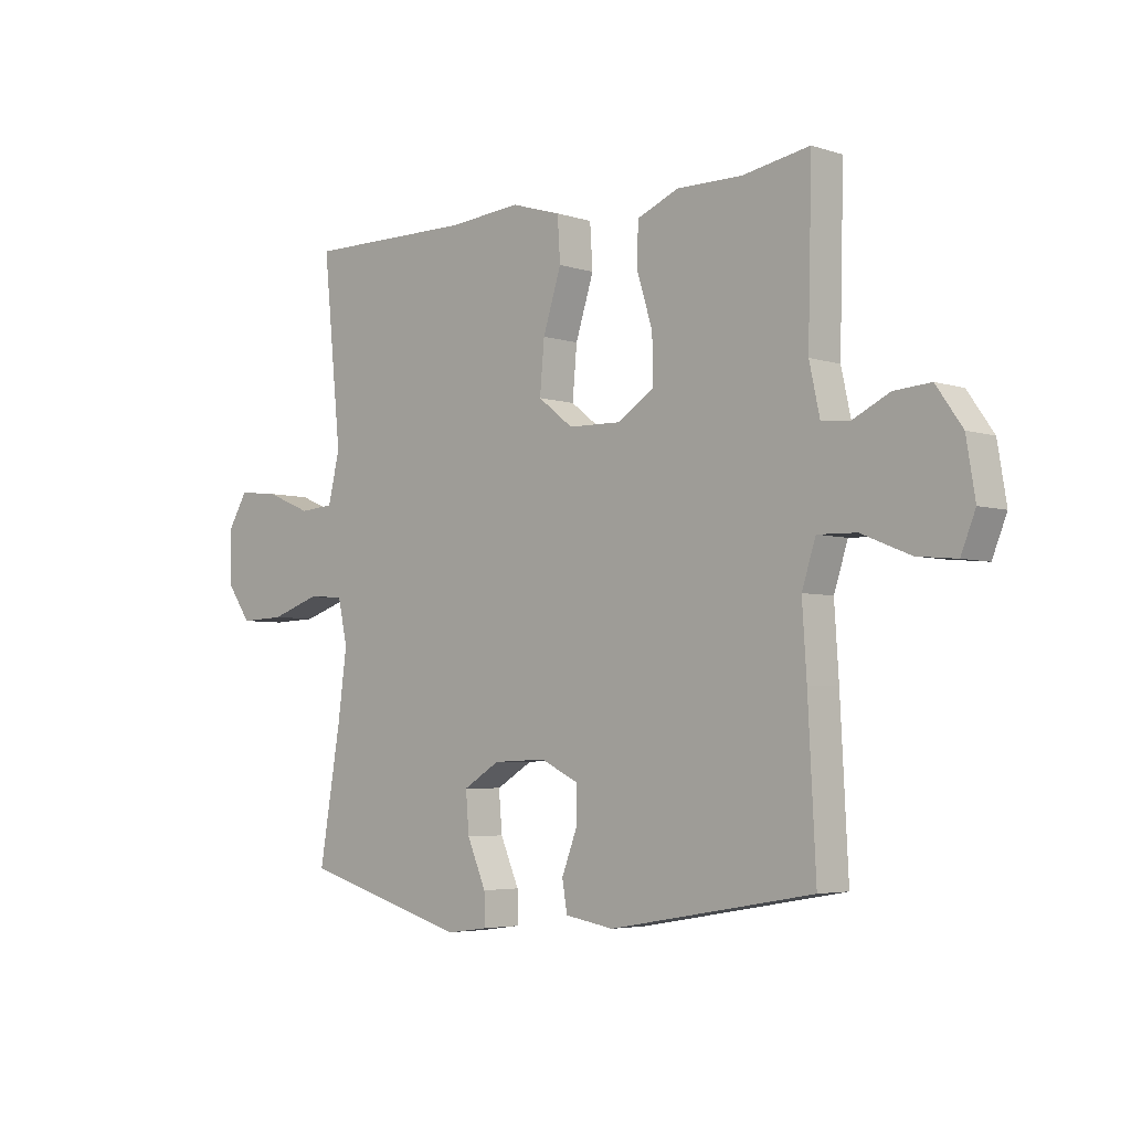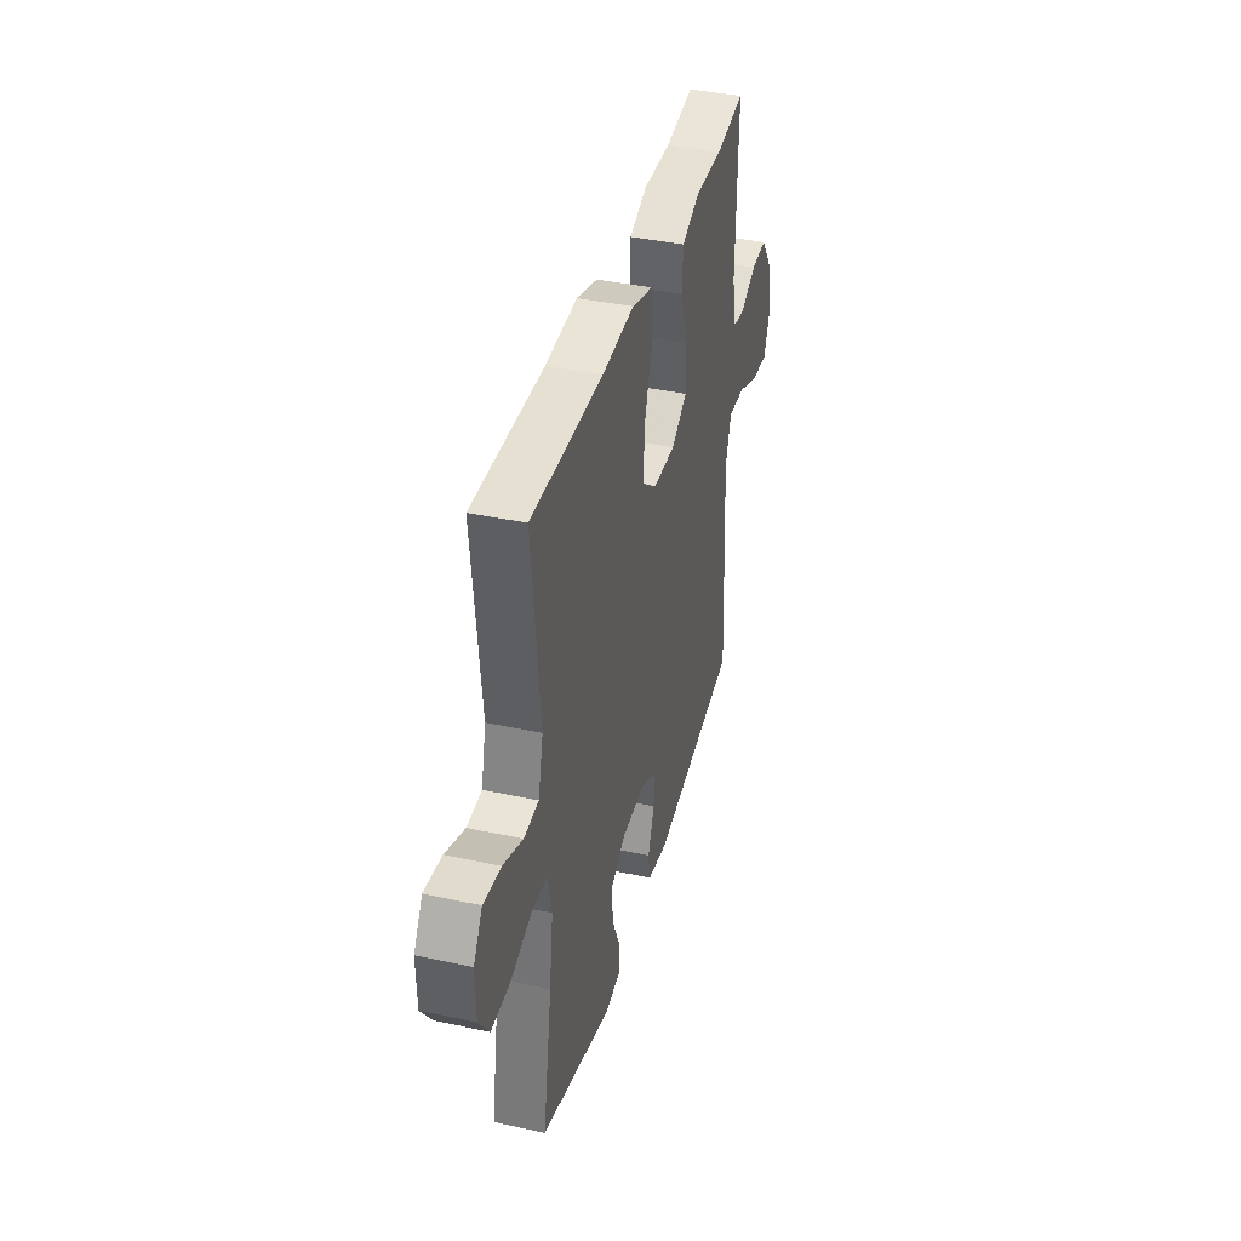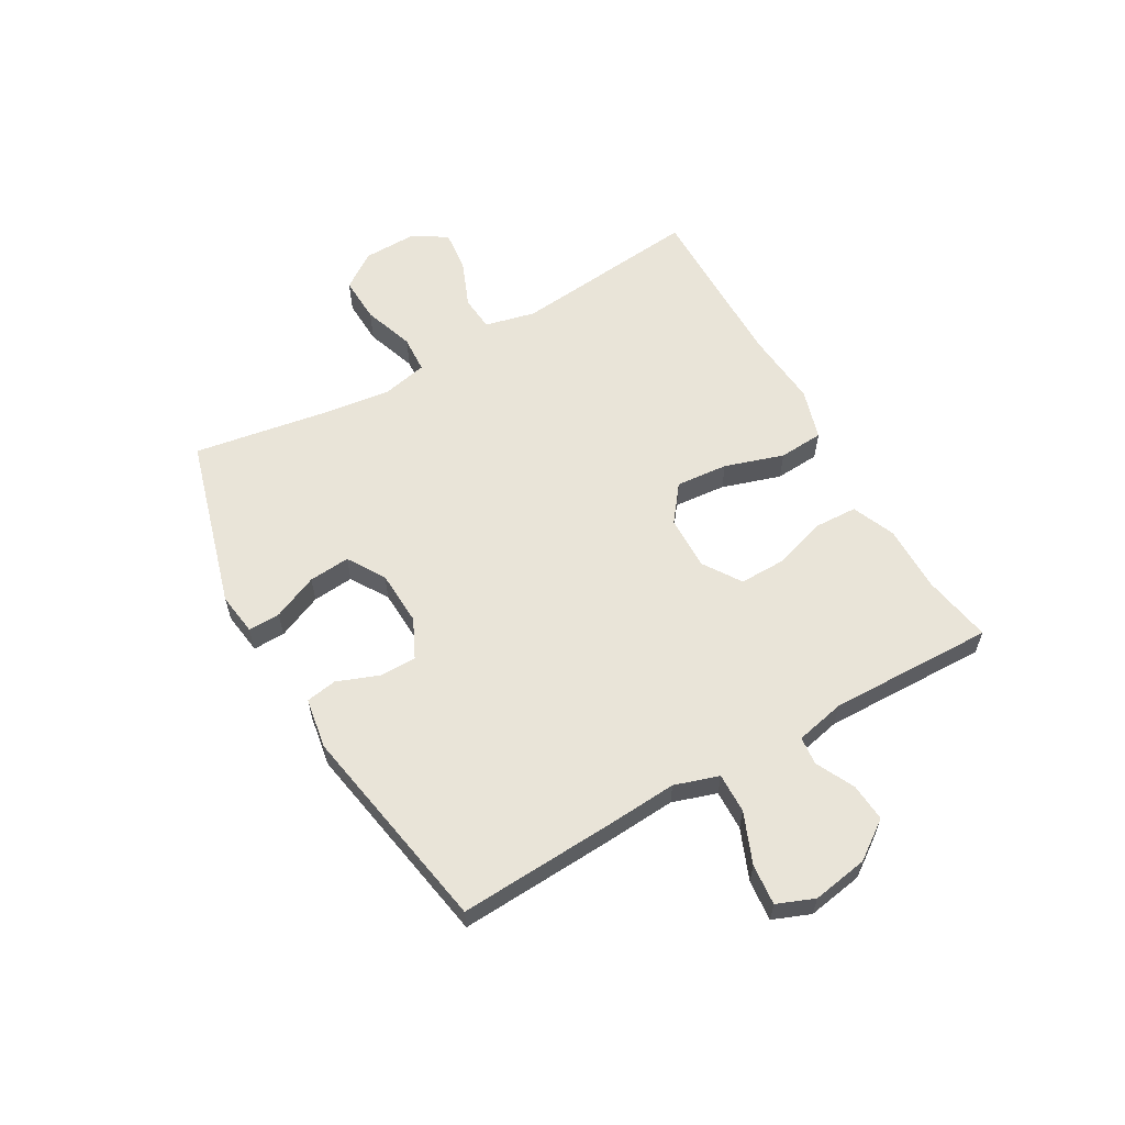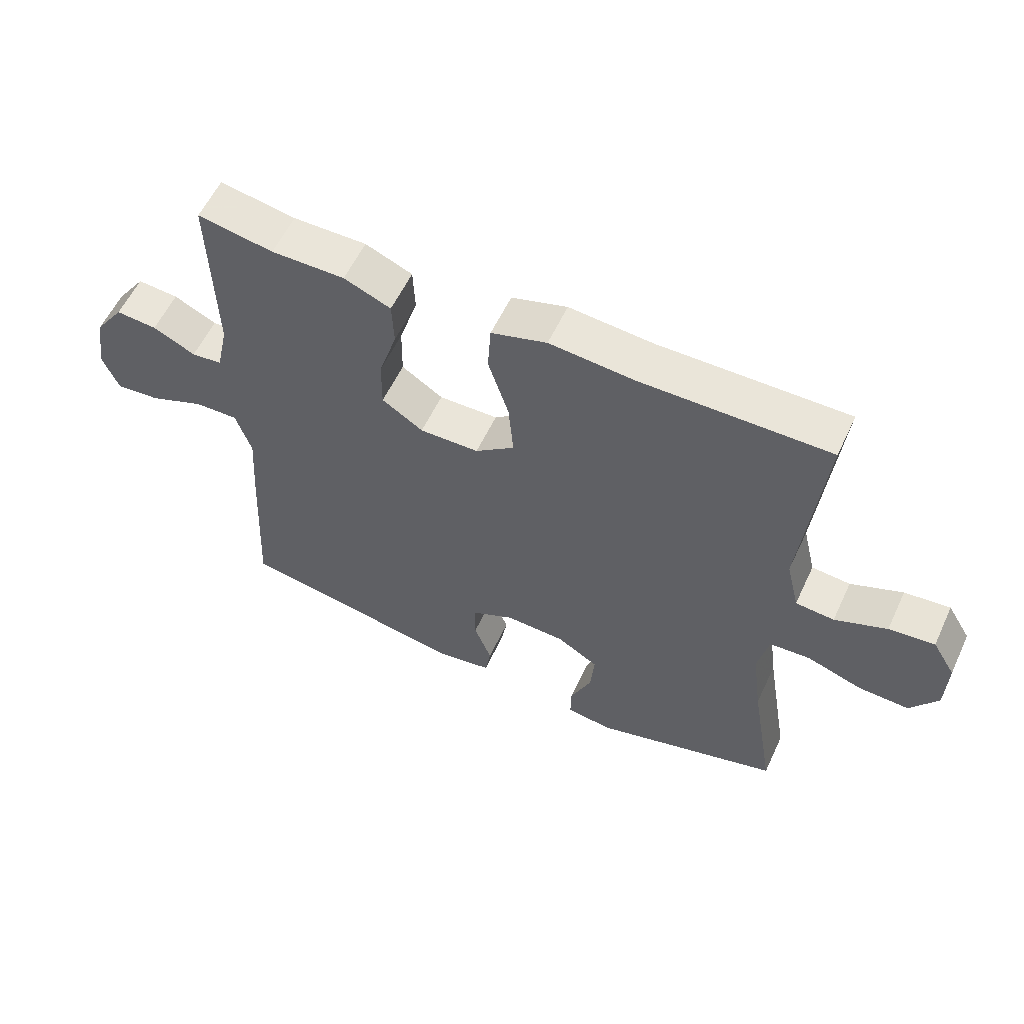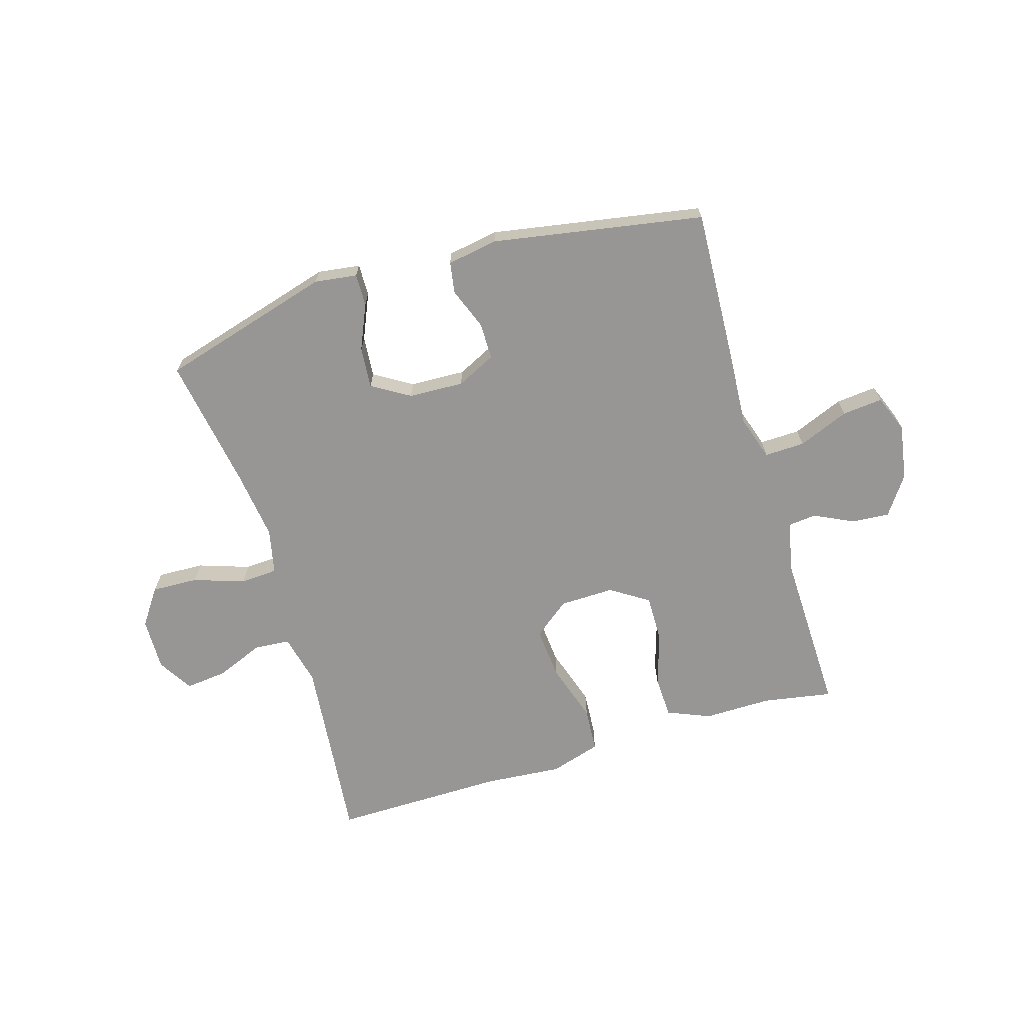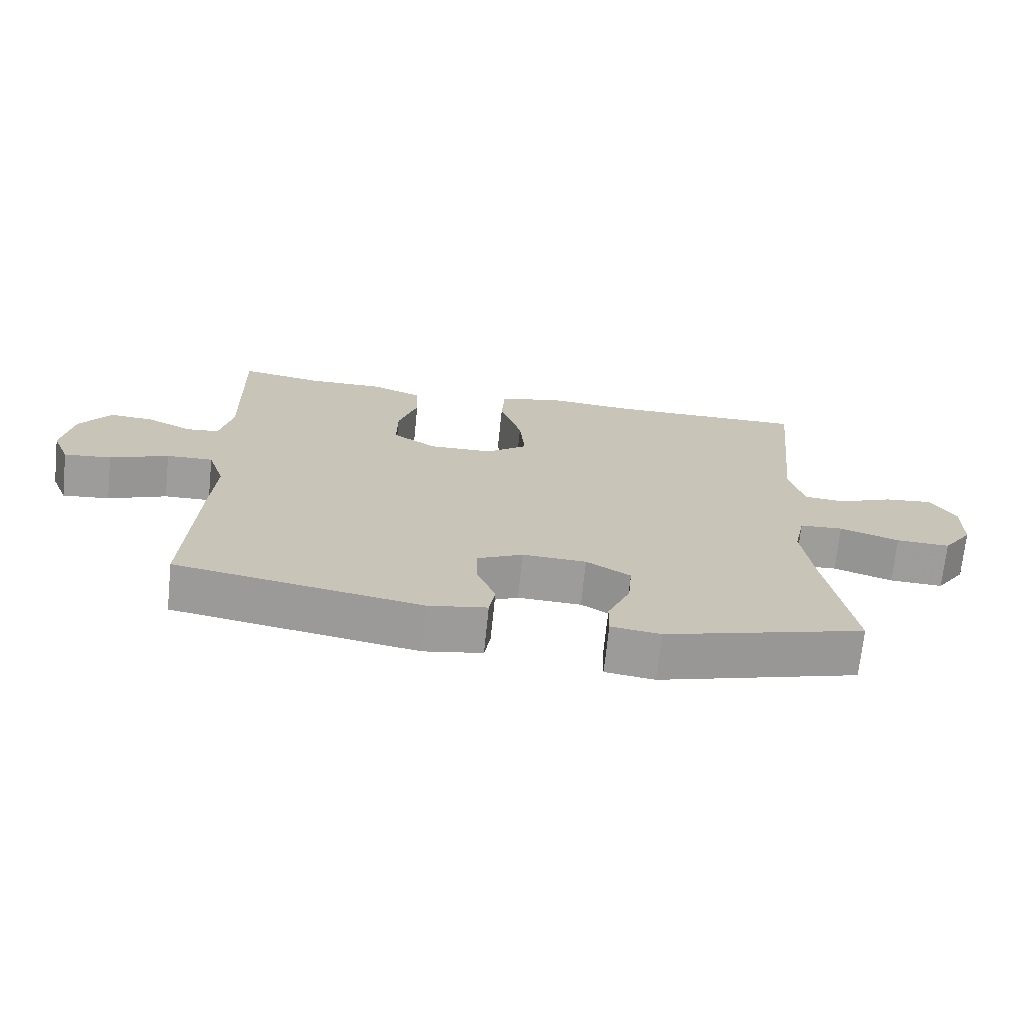
<metadata>
{"format":"obj","ext":"obj","renderer":"f3d","projection":"perspective","resolution":1024,"background":"white","views":[{"elev":-4.4,"azim":-136.1,"up":"+Z"},{"elev":39.0,"azim":105.2,"up":"+Z"},{"elev":59.8,"azim":-119.9,"up":"+Y"},{"elev":57.9,"azim":25.0,"up":"+Z"},{"elev":-68.0,"azim":-163.3,"up":"+Y"},{"elev":-70.4,"azim":-5.9,"up":"+Z"}]}
</metadata>
<code>
v -0.5 0.07 -0.5
v -0.486 0.07 -0.226
v -0.478 0.07 -0.103
v -0.503 0.07 -0.026
v -0.573 0.07 -0.028
v -0.661 0.07 -0.064
v -0.732 0.07 -0.071
v -0.758 0.07 -0.006
v -0.742 0.07 0.091
v -0.695 0.07 0.158
v -0.629 0.07 0.153
v -0.561 0.07 0.12
v -0.512 0.07 0.125
v -0.493 0.07 0.212
v -0.5 0.07 0.5
v -0.379 0.07 0.479
v -0.261 0.07 0.48
v -0.186 0.07 0.449
v -0.183 0.07 0.376
v -0.212 0.07 0.283
v -0.213 0.07 0.201
v -0.147 0.07 0.158
v -0.052 0.07 0.16
v 0.011 0.07 0.209
v 0.003 0.07 0.3
v -0.03 0.07 0.403
v -0.025 0.07 0.481
v 0.064 0.07 0.508
v 0.199 0.07 0.497
v 0.5 0.07 0.5
v 0.467 0.07 0.171
v 0.488 0.07 0.083
v 0.55 0.07 0.078
v 0.633 0.07 0.112
v 0.706 0.07 0.12
v 0.743 0.07 0.059
v 0.741 0.07 -0.033
v 0.697 0.07 -0.096
v 0.616 0.07 -0.093
v 0.527 0.07 -0.063
v 0.462 0.07 -0.067
v 0.445 0.07 -0.146
v 0.461 0.07 -0.267
v 0.5 0.07 -0.5
v 0.2 0.07 -0.586
v 0.126 0.07 -0.576
v 0.127 0.07 -0.52
v 0.161 0.07 -0.441
v 0.167 0.07 -0.369
v 0.101 0.07 -0.329
v 0.005 0.07 -0.325
v -0.063 0.07 -0.358
v -0.063 0.07 -0.422
v -0.035 0.07 -0.495
v -0.044 0.07 -0.549
v -0.132 0.07 -0.564
v -0.5 0 -0.5
v -0.486 0 -0.226
v -0.478 0 -0.103
v -0.503 0 -0.026
v -0.573 0 -0.028
v -0.661 0 -0.064
v -0.732 0 -0.071
v -0.758 0 -0.006
v -0.742 0 0.091
v -0.695 0 0.158
v -0.629 0 0.153
v -0.561 0 0.12
v -0.512 0 0.125
v -0.493 0 0.212
v -0.5 0 0.5
v -0.379 0 0.479
v -0.261 0 0.48
v -0.186 0 0.449
v -0.183 0 0.376
v -0.212 0 0.283
v -0.213 0 0.201
v -0.147 0 0.158
v -0.052 0 0.16
v 0.011 0 0.209
v 0.003 0 0.3
v -0.03 0 0.403
v -0.025 0 0.481
v 0.064 0 0.508
v 0.199 0 0.497
v 0.5 0 0.5
v 0.467 0 0.171
v 0.488 0 0.083
v 0.55 0 0.078
v 0.633 0 0.112
v 0.706 0 0.12
v 0.743 0 0.059
v 0.741 0 -0.033
v 0.697 0 -0.096
v 0.616 0 -0.093
v 0.527 0 -0.063
v 0.462 0 -0.067
v 0.445 0 -0.146
v 0.461 0 -0.267
v 0.5 0 -0.5
v 0.2 0 -0.586
v 0.126 0 -0.576
v 0.127 0 -0.52
v 0.161 0 -0.441
v 0.167 0 -0.369
v 0.101 0 -0.329
v 0.005 0 -0.325
v -0.063 0 -0.358
v -0.063 0 -0.422
v -0.035 0 -0.495
v -0.044 0 -0.549
v -0.132 0 -0.564
f 53 54 55 56
f 52 53 56 1
f 51 52 1 2
f 50 51 2 3
f 45 46 47 48
f 43 44 45 48
f 42 43 48 49
f 41 42 49 50
f 37 38 39 40
f 37 40 41
f 36 37 41
f 33 34 35 36
f 32 33 36 41
f 31 32 41 50
f 29 30 31 50
f 25 26 27 28
f 24 25 28 29
f 17 18 19 20
f 16 17 20 21
f 14 15 16 21
f 13 14 21 22
f 9 10 11 12
f 5 6 7 8
f 4 5 8 9
f 50 3 4
f 24 29 50
f 23 24 50
f 23 50 4
f 12 13 22 23
f 4 9 12 23
f 112 111 110 109
f 57 112 109 108
f 58 57 108 107
f 59 58 107 106
f 104 103 102 101
f 104 101 100 99
f 105 104 99 98
f 106 105 98 97
f 96 95 94 93
f 97 96 93
f 97 93 92
f 92 91 90 89
f 97 92 89 88
f 106 97 88 87
f 106 87 86 85
f 84 83 82 81
f 85 84 81 80
f 76 75 74 73
f 77 76 73 72
f 77 72 71 70
f 78 77 70 69
f 68 67 66 65
f 64 63 62 61
f 65 64 61 60
f 60 59 106
f 106 85 80
f 106 80 79
f 60 106 79
f 79 78 69 68
f 79 68 65 60
f 1 57 58 2
f 2 58 59 3
f 3 59 60 4
f 4 60 61 5
f 5 61 62 6
f 6 62 63 7
f 7 63 64 8
f 8 64 65 9
f 9 65 66 10
f 10 66 67 11
f 11 67 68 12
f 12 68 69 13
f 13 69 70 14
f 14 70 71 15
f 15 71 72 16
f 16 72 73 17
f 17 73 74 18
f 18 74 75 19
f 19 75 76 20
f 20 76 77 21
f 21 77 78 22
f 22 78 79 23
f 23 79 80 24
f 24 80 81 25
f 25 81 82 26
f 26 82 83 27
f 27 83 84 28
f 28 84 85 29
f 29 85 86 30
f 30 86 87 31
f 31 87 88 32
f 32 88 89 33
f 33 89 90 34
f 34 90 91 35
f 35 91 92 36
f 36 92 93 37
f 37 93 94 38
f 38 94 95 39
f 39 95 96 40
f 40 96 97 41
f 41 97 98 42
f 42 98 99 43
f 43 99 100 44
f 44 100 101 45
f 45 101 102 46
f 46 102 103 47
f 47 103 104 48
f 48 104 105 49
f 49 105 106 50
f 50 106 107 51
f 51 107 108 52
f 52 108 109 53
f 53 109 110 54
f 54 110 111 55
f 55 111 112 56
f 56 112 57 1

</code>
